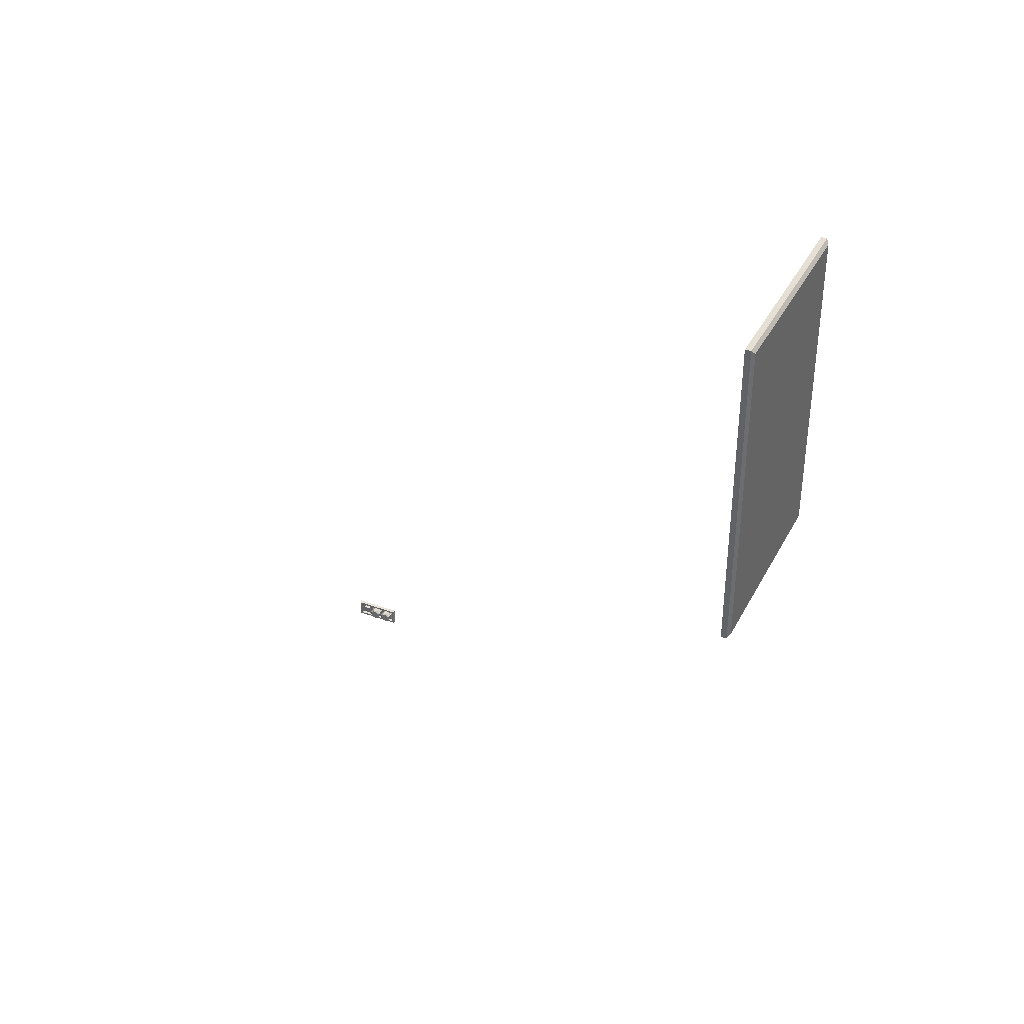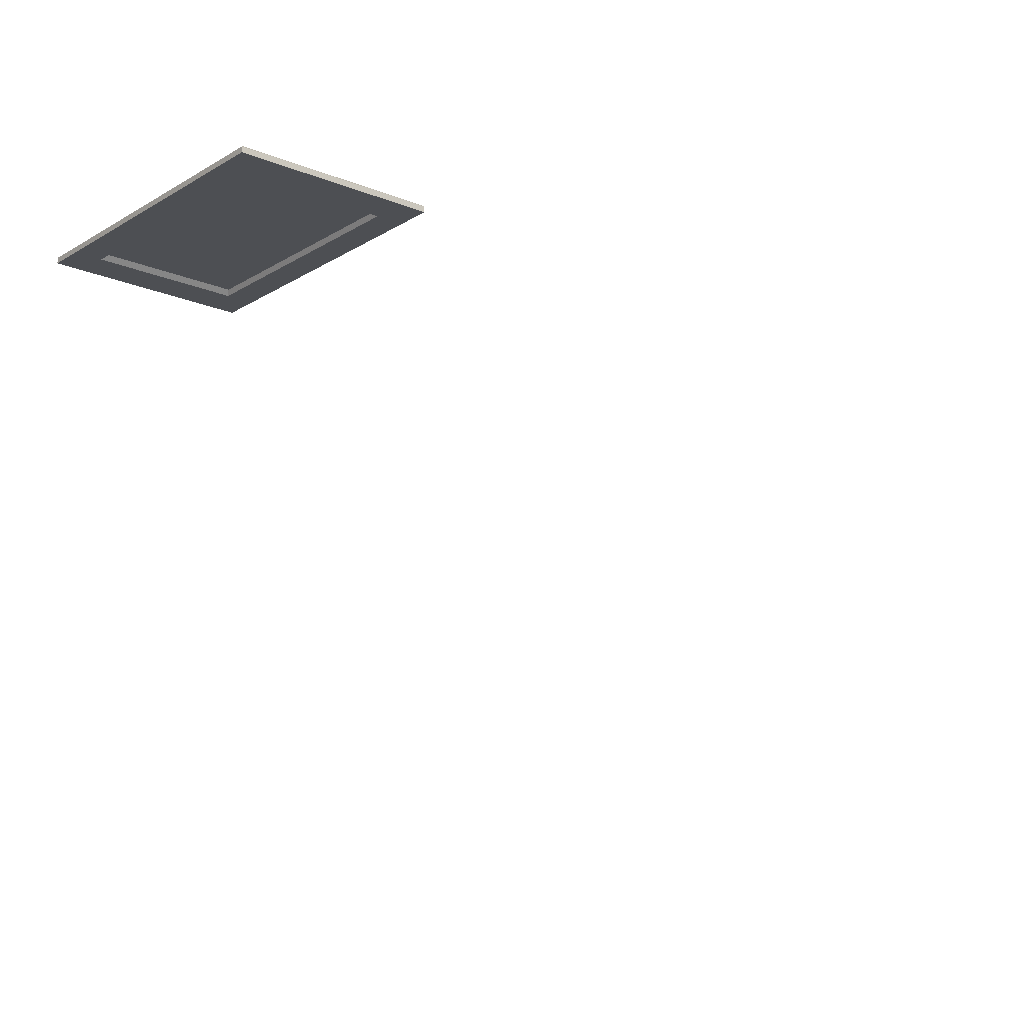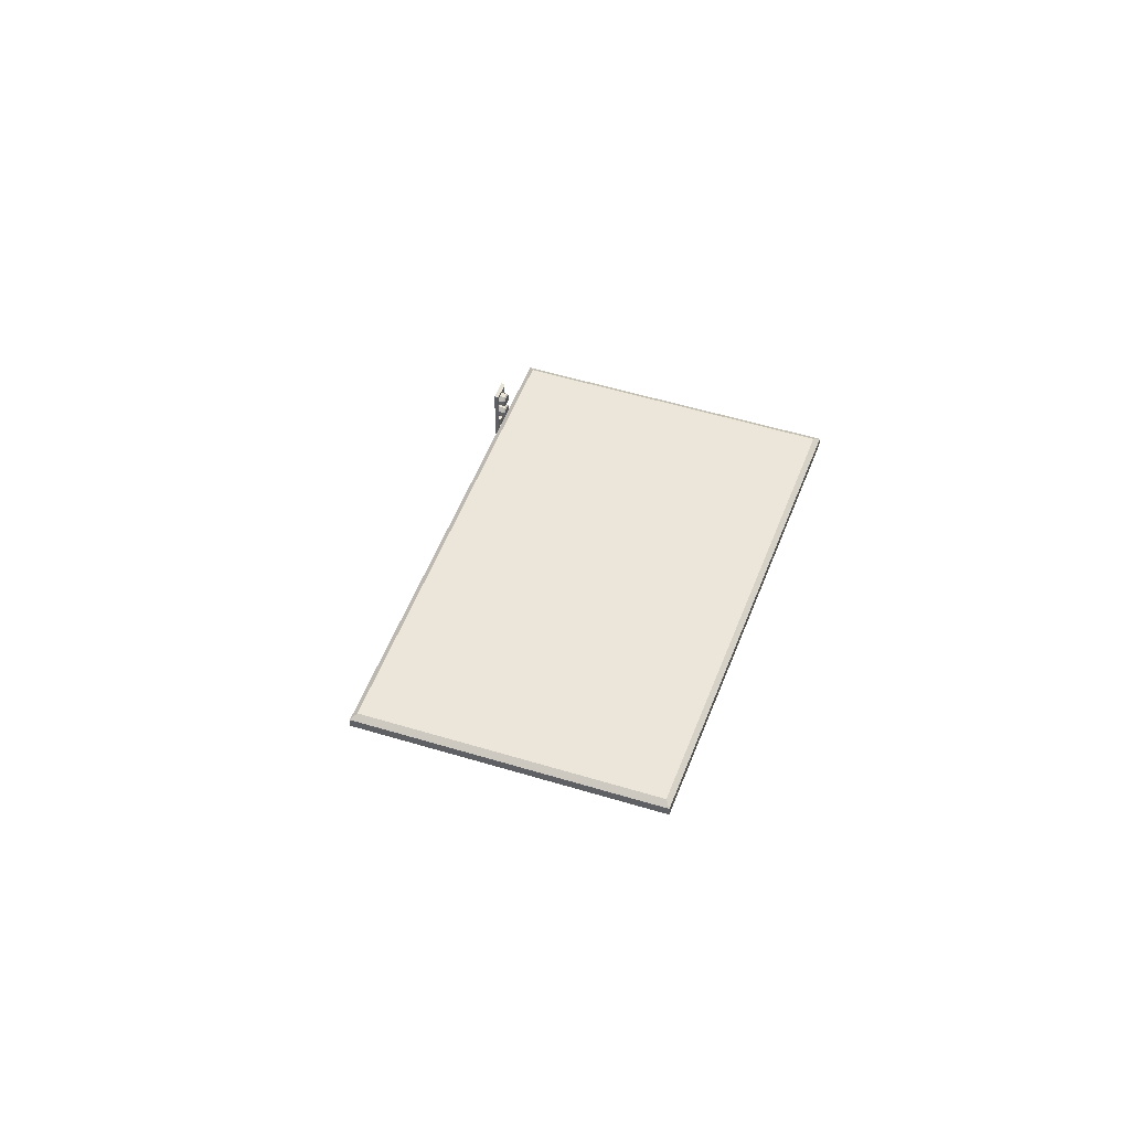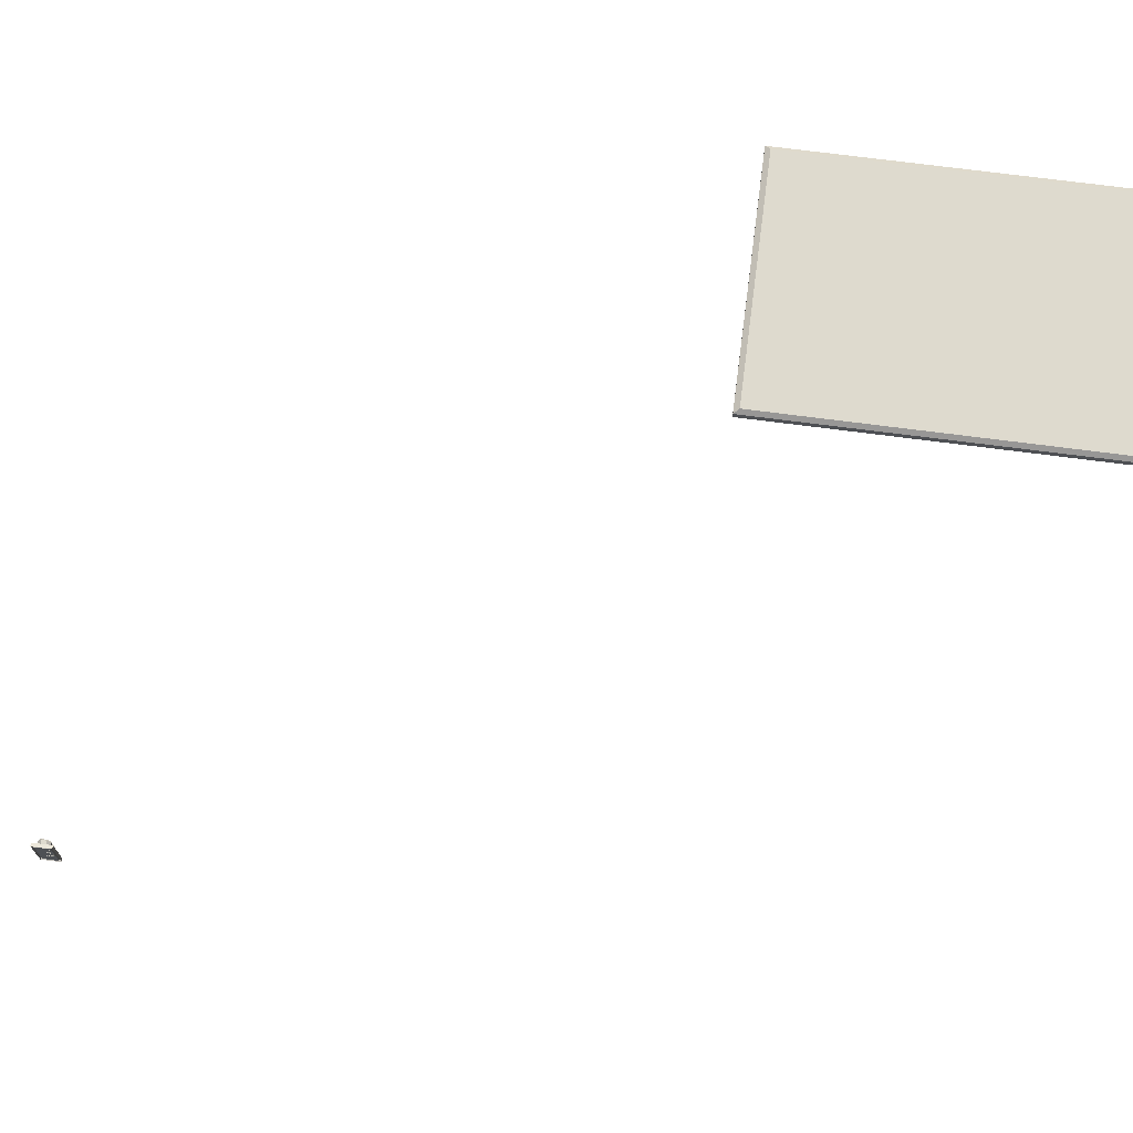
<metadata>
{"format":"obj","ext":"obj","renderer":"f3d","projection":"perspective","resolution":1024,"background":"white","views":[{"elev":38.2,"azim":115.0,"up":"+Z"},{"elev":-17.6,"azim":140.7,"up":"+Y"},{"elev":48.2,"azim":19.3,"up":"+Y"},{"elev":71.3,"azim":-82.6,"up":"+Y"}]}
</metadata>
<code>
o Cube.024_Cube.030
v 6.128 14.59 19.46
v 6.128 14.59 13.5
v 9.597 14.59 19.46
v 9.597 14.59 13.5
v 5.463 14.59 12.67
v 5.463 14.59 20.29
v 10.26 14.59 12.67
v 10.26 14.59 20.29
v 6.183 14.71 13.59
v 6.183 14.71 19.36
v 9.542 14.71 13.59
v 9.542 14.71 19.36
v 5.542 14.79 20.19
v 5.463 14.73 20.29
v 5.542 14.79 12.77
v 5.463 14.73 12.67
v 10.18 14.79 20.19
v 10.26 14.73 20.29
v 10.18 14.79 12.77
v 10.26 14.73 12.67
f 19 15 13 17
f 7 20 18 8
f 6 14 16 5
f 1 2 9 10
f 5 16 20 7
f 2 1 6 5
f 4 2 5 7
f 3 4 7 8
f 1 3 8 6
f 9 11 12 10
f 3 1 10 12
f 2 4 11 9
f 4 3 12 11
f 13 15 16 14
f 15 19 20 16
f 19 17 18 20
f 17 13 14 18
f 8 18 14 6
o Cylinder.010_Cylinder.018
v 0.01821 0.3936 -0.1423
v 0.0153 0.2788 -0.1424
v 0.00827 0.1977 -0.06147
v 0.001241 0.1978 0.05312
v -0.001671 0.279 0.1342
v 0.001241 0.3938 0.1343
v 0.00827 0.4749 0.05334
v 0.0153 0.4748 -0.06125
v 0.1894 0.3905 -0.1349
v 0.2147 0.3842 -0.1066
v 0.2121 0.281 -0.1067
v 0.1865 0.2757 -0.135
v 0.2074 0.2268 -0.05278
v 0.1795 0.1946 -0.05399
v 0.2004 0.2269 0.0618
v 0.1724 0.1947 0.0606
v 0.1984 0.2812 0.1158
v 0.1695 0.2759 0.1417
v 0.201 0.3844 0.1159
v 0.1724 0.3907 0.1418
v 0.2057 0.4386 0.06197
v 0.1795 0.4718 0.06081
v 0.2128 0.4385 -0.05262
v 0.1865 0.4717 -0.05378
f 21 29 32 22
f 26 40 42 27
f 35 41 39 37
f 27 42 44 28
f 43 41 35 33
f 22 32 34 23
f 25 38 40 26
f 28 44 29 21
f 24 36 38 25
f 23 34 36 24
f 30 31 32 29
f 31 33 34 32
f 33 35 36 34
f 35 37 38 36
f 37 39 40 38
f 39 41 42 40
f 41 43 44 42
f 43 30 29 44
f 30 43 33 31
o Cylinder.012_Cylinder.020
v 0.01821 0.04855 -0.1423
v 0.0153 -0.06622 -0.1424
v 0.00827 -0.1473 -0.06147
v 0.001241 -0.1472 0.05312
v -0.001671 -0.066 0.1342
v 0.001241 0.04877 0.1343
v 0.00827 0.1299 0.05334
v 0.0153 0.1298 -0.06125
v 0.1894 0.04546 -0.1349
v 0.2147 0.03921 -0.1066
v 0.2121 -0.064 -0.1067
v 0.1865 -0.06931 -0.135
v 0.2074 -0.1182 -0.05278
v 0.1795 -0.1504 -0.05399
v 0.2004 -0.1181 0.0618
v 0.1724 -0.1503 0.0606
v 0.1984 -0.06383 0.1158
v 0.1695 -0.0691 0.1417
v 0.201 0.03938 0.1159
v 0.1724 0.04567 0.1418
v 0.2057 0.09359 0.06197
v 0.1795 0.1268 0.06081
v 0.2128 0.09351 -0.05262
v 0.1865 0.1267 -0.05378
f 45 53 56 46
f 50 64 66 51
f 59 65 63 61
f 51 66 68 52
f 67 65 59 57
f 46 56 58 47
f 49 62 64 50
f 52 68 53 45
f 48 60 62 49
f 47 58 60 48
f 54 55 56 53
f 55 57 58 56
f 57 59 60 58
f 59 61 62 60
f 61 63 64 62
f 63 65 66 64
f 65 67 68 66
f 67 54 53 68
f 54 67 57 55
o Cube.003_Cube.006
v 0.01845 0.05941 -0.1685
v 0.015 -0.07667 -0.1687
v 0.006663 -0.1728 -0.07265
v -0.001671 -0.1727 0.06321
v -0.005123 -0.07642 0.1594
v -0.001671 0.05966 0.1595
v 0.006663 0.1558 0.06347
v 0.015 0.1557 -0.0724
v 0.02494 0.04855 -0.1423
v 0.02203 -0.06622 -0.1424
v 0.015 -0.1473 -0.06147
v 0.007968 -0.1472 0.05312
v 0.005056 -0.066 0.1342
v 0.007968 0.04877 0.1343
v 0.015 0.1299 0.05334
v 0.02203 0.1298 -0.06125
v 0.04604 0.05408 -0.1557
v 0.04347 0.04932 -0.1442
v 0.04053 -0.06679 -0.1443
v 0.04288 -0.07132 -0.1558
v 0.03334 -0.1488 -0.06238
v 0.03525 -0.1599 -0.0673
v 0.02615 -0.1487 0.05354
v 0.02763 -0.1598 0.05787
v 0.02318 -0.06656 0.1356
v 0.02448 -0.07106 0.1464
v 0.02611 0.04953 0.1357
v 0.02763 0.05429 0.1465
v 0.03334 0.1316 0.05375
v 0.03525 0.1429 0.05812
v 0.04053 0.1315 -0.06216
v 0.04288 0.1428 -0.06708
v 0.01845 0.4044 -0.1685
v 0.015 0.2684 -0.1687
v 0.006663 0.1722 -0.07265
v -0.001671 0.1723 0.06321
v -0.005123 0.2686 0.1594
v -0.001671 0.4047 0.1595
v 0.006663 0.5008 0.06347
v 0.015 0.5007 -0.0724
v 0.02494 0.3936 -0.1423
v 0.02203 0.2788 -0.1424
v 0.015 0.1977 -0.06147
v 0.007968 0.1978 0.05312
v 0.005056 0.279 0.1342
v 0.007968 0.3938 0.1343
v 0.015 0.4749 0.05334
v 0.02203 0.4748 -0.06125
v 0.04604 0.3991 -0.1557
v 0.04347 0.3943 -0.1442
v 0.04053 0.2782 -0.1443
v 0.04288 0.2737 -0.1558
v 0.03334 0.1962 -0.06238
v 0.03525 0.1851 -0.0673
v 0.02615 0.1963 0.05354
v 0.02763 0.1853 0.05787
v 0.02318 0.2785 0.1356
v 0.02448 0.274 0.1464
v 0.02611 0.3946 0.1357
v 0.02763 0.3993 0.1465
v 0.03334 0.4766 0.05375
v 0.03525 0.4879 0.05812
v 0.04053 0.4765 -0.06216
v 0.04288 0.4878 -0.06708
v 0 0.6049 0.2299
v 0 -0.6049 0.2299
v 0 0.6049 -0.2299
v 0 -0.6049 -0.2299
v 0.07967 0.5277 -0.1723
v 0.07967 0.5277 0.1723
v 0.07967 -0.5277 0.1723
v 0.07967 -0.5277 -0.1723
v 0.07967 0.5733 -0.2179
v 0.07967 0.5733 0.2179
v 0.07967 -0.5733 0.2179
v 0.07967 -0.5733 -0.2179
v 0.006108 0.5277 -0.1723
v 0.006108 0.5277 0.1723
v 0.006108 -0.5277 0.1723
v 0.006108 -0.5277 -0.1723
v 0.07967 -0.2907 0.05792
v 0.07967 -0.4065 0.05792
v 0.07967 -0.2907 -0.05792
v 0.07967 -0.4065 -0.05792
v 0.006108 -0.2535 -0.09513
v 0.006108 -0.2535 0.09513
v 0.006108 -0.4437 0.09513
v 0.006108 -0.4437 -0.09513
v 0.07967 -0.2689 -0.07969
v 0.07967 -0.2689 0.07969
v 0.07967 -0.4283 0.07969
v 0.07967 -0.4283 -0.07969
v 0.07967 -0.2831 -0.06547
v 0.07967 -0.2831 0.06547
v 0.07967 -0.4141 0.06547
v 0.07967 -0.4141 -0.06547
v 0.06476 -0.287 -0.06164
v 0.06476 -0.287 0.06164
v 0.06476 -0.4102 0.06164
v 0.06476 -0.4102 -0.06164
f 91 89 79 80
f 93 91 80 81
f 95 93 81 82
f 97 95 82 83
f 99 97 83 84
f 89 87 78 79
f 86 99 84 77
f 88 90 71 70
f 90 92 72 71
f 92 94 73 72
f 94 96 74 73
f 96 98 75 74
f 98 100 76 75
f 100 85 69 76
f 87 86 77 78
f 88 85 86 87
f 90 88 87 89
f 92 90 89 91
f 94 92 91 93
f 96 94 93 95
f 98 96 95 97
f 100 98 97 99
f 85 100 99 86
f 85 88 70 69
f 123 121 111 112
f 125 123 112 113
f 127 125 113 114
f 129 127 114 115
f 131 129 115 116
f 121 119 110 111
f 118 131 116 109
f 120 122 103 102
f 122 124 104 103
f 124 126 105 104
f 126 128 106 105
f 128 130 107 106
f 130 132 108 107
f 132 117 101 108
f 119 118 109 110
f 120 117 118 119
f 122 120 119 121
f 124 122 121 123
f 126 124 123 125
f 128 126 125 127
f 130 128 127 129
f 132 130 129 131
f 117 132 131 118
f 117 120 102 101
f 140 137 145 148
f 134 136 144 143
f 135 133 142 141
f 136 135 141 144
f 133 134 143 142
f 138 137 141 142
f 139 138 142 143
f 140 139 143 144
f 137 140 144 141
f 146 147 148 145
f 138 139 147 146
f 139 140 148 147
f 137 138 146 145
f 149 151 152 150
f 160 157 153 156
f 158 159 155 154
f 159 160 156 155
f 157 158 154 153
f 161 162 158 157
f 162 163 159 158
f 163 164 160 159
f 164 161 157 160
f 165 166 162 161
f 166 167 163 162
f 167 168 164 163
f 168 165 161 164
f 151 149 166 165
f 149 150 167 166
f 150 152 168 167
f 152 151 165 168

</code>
